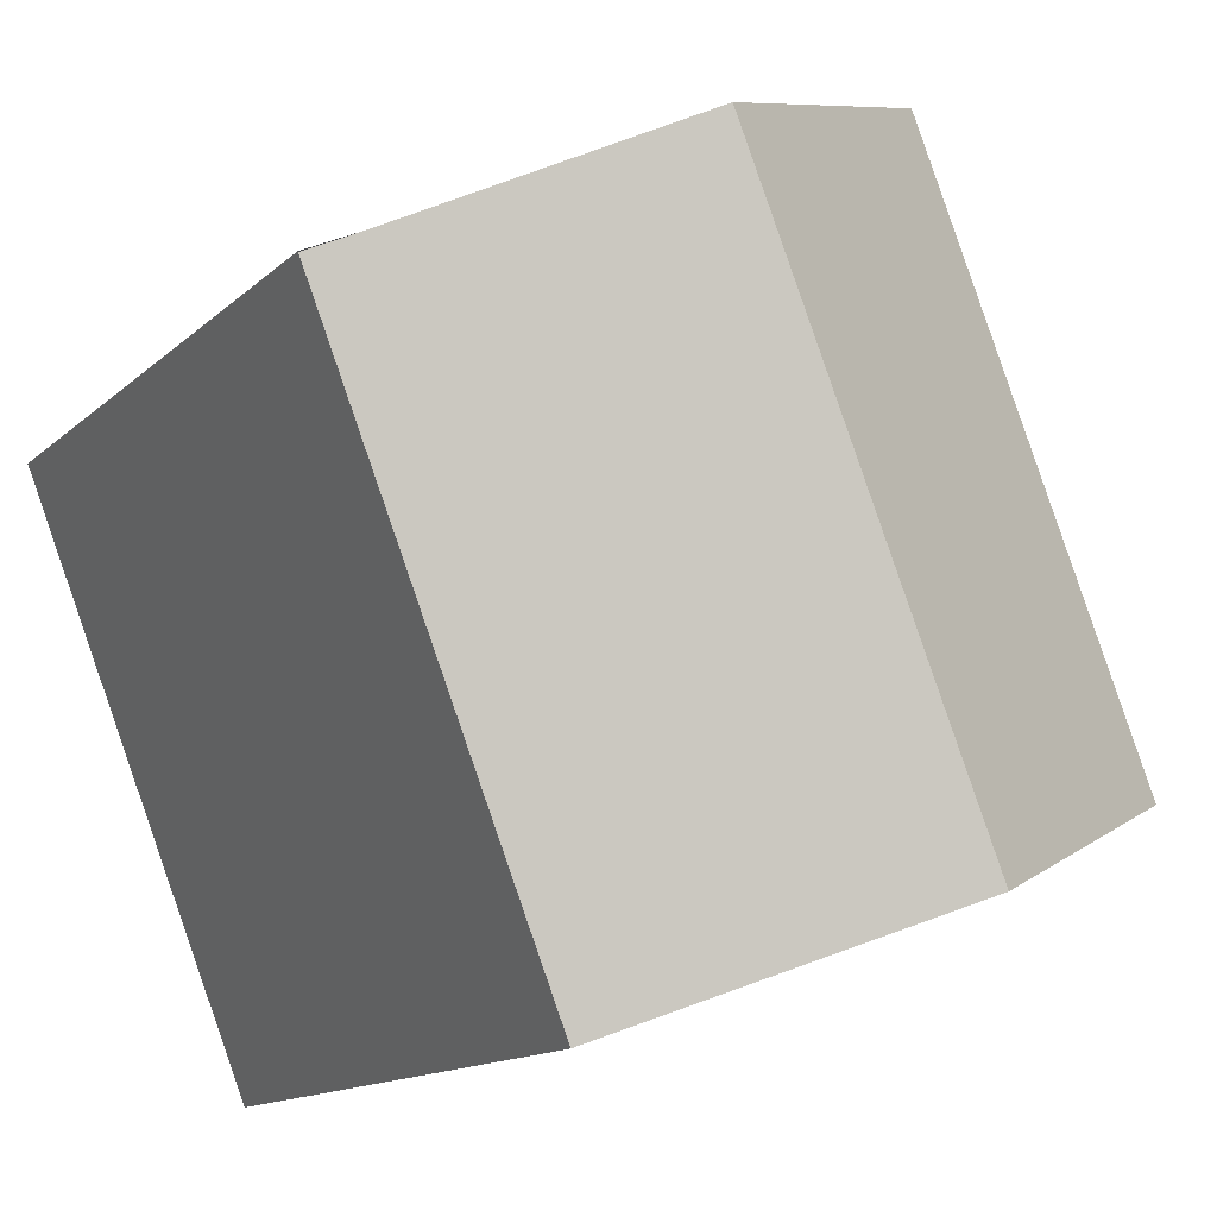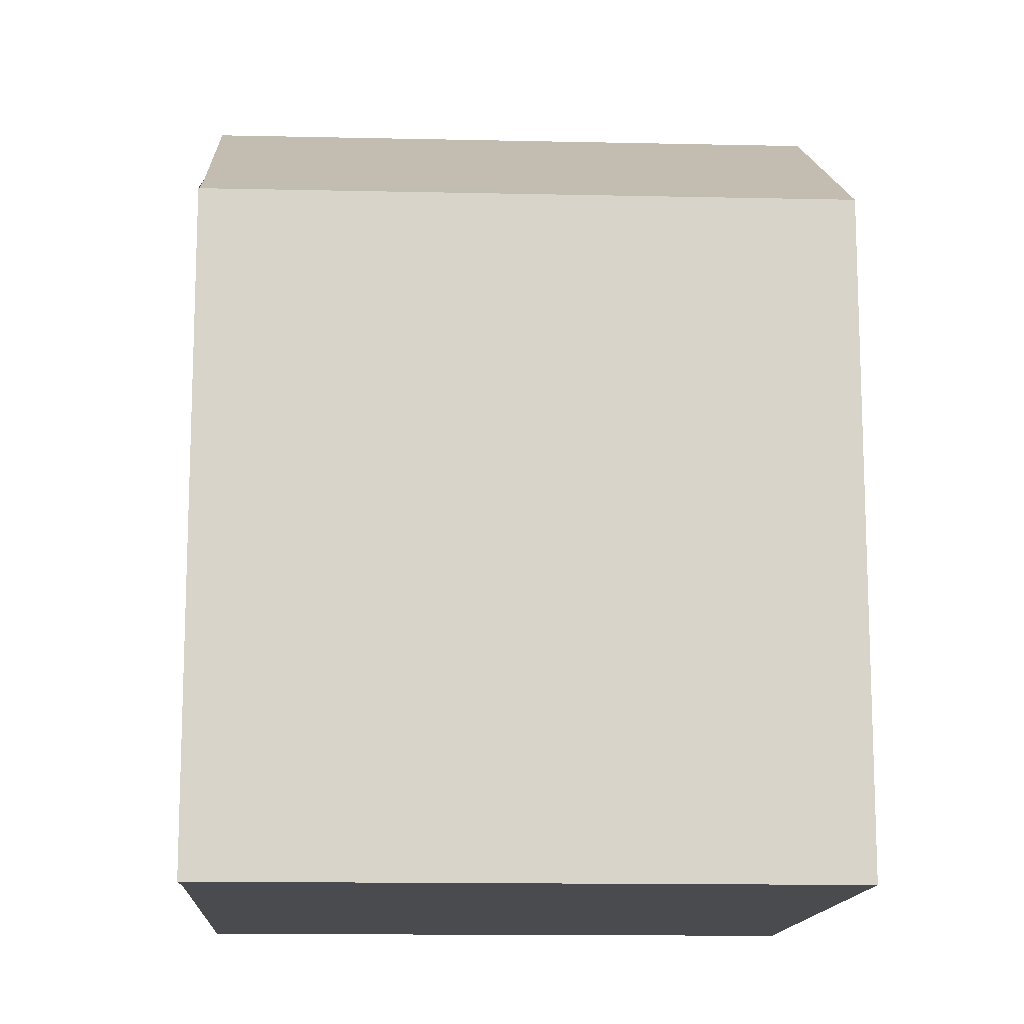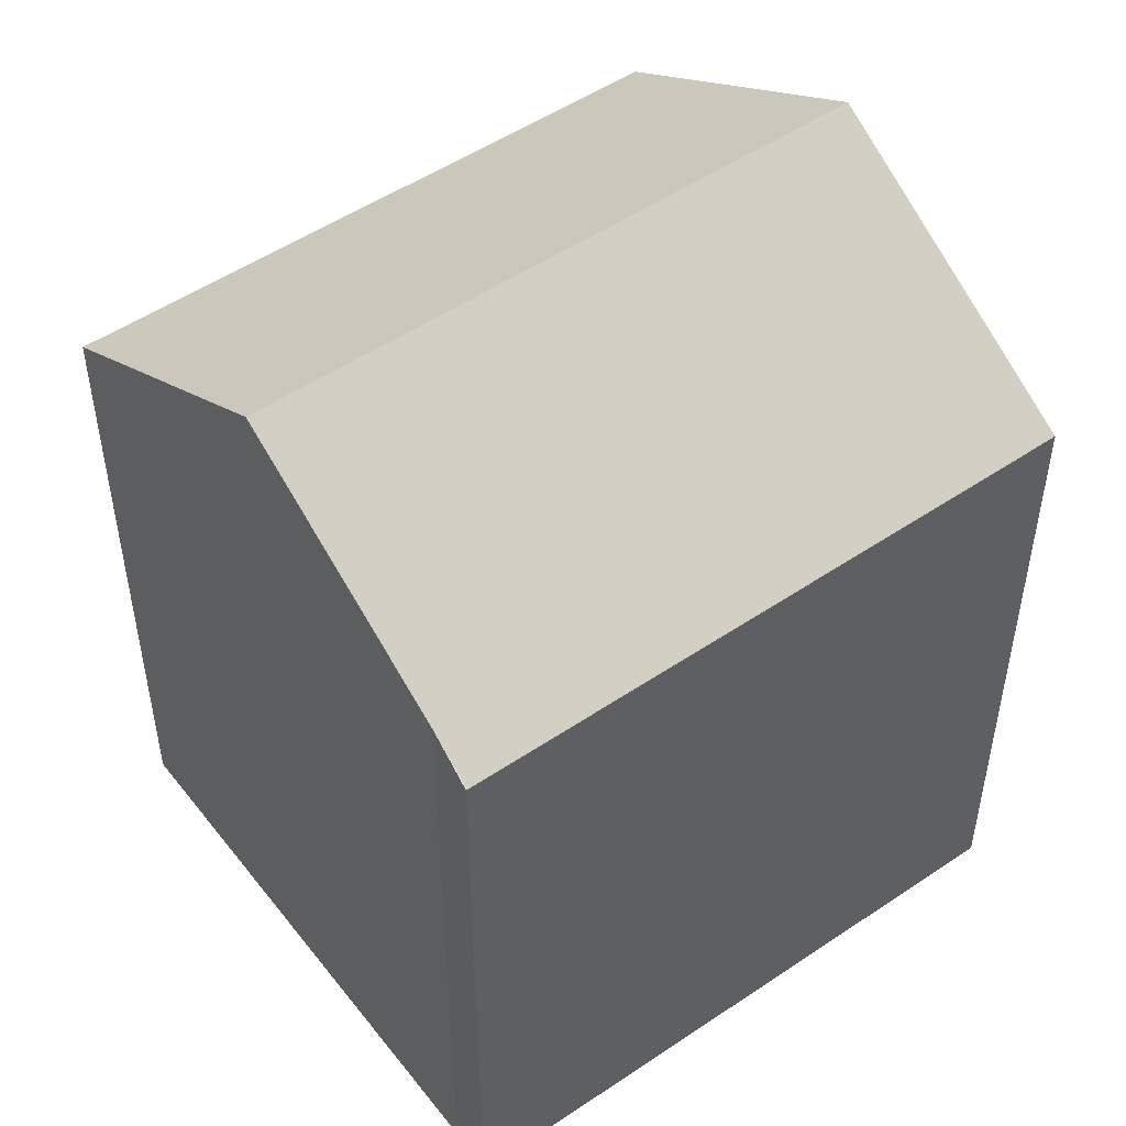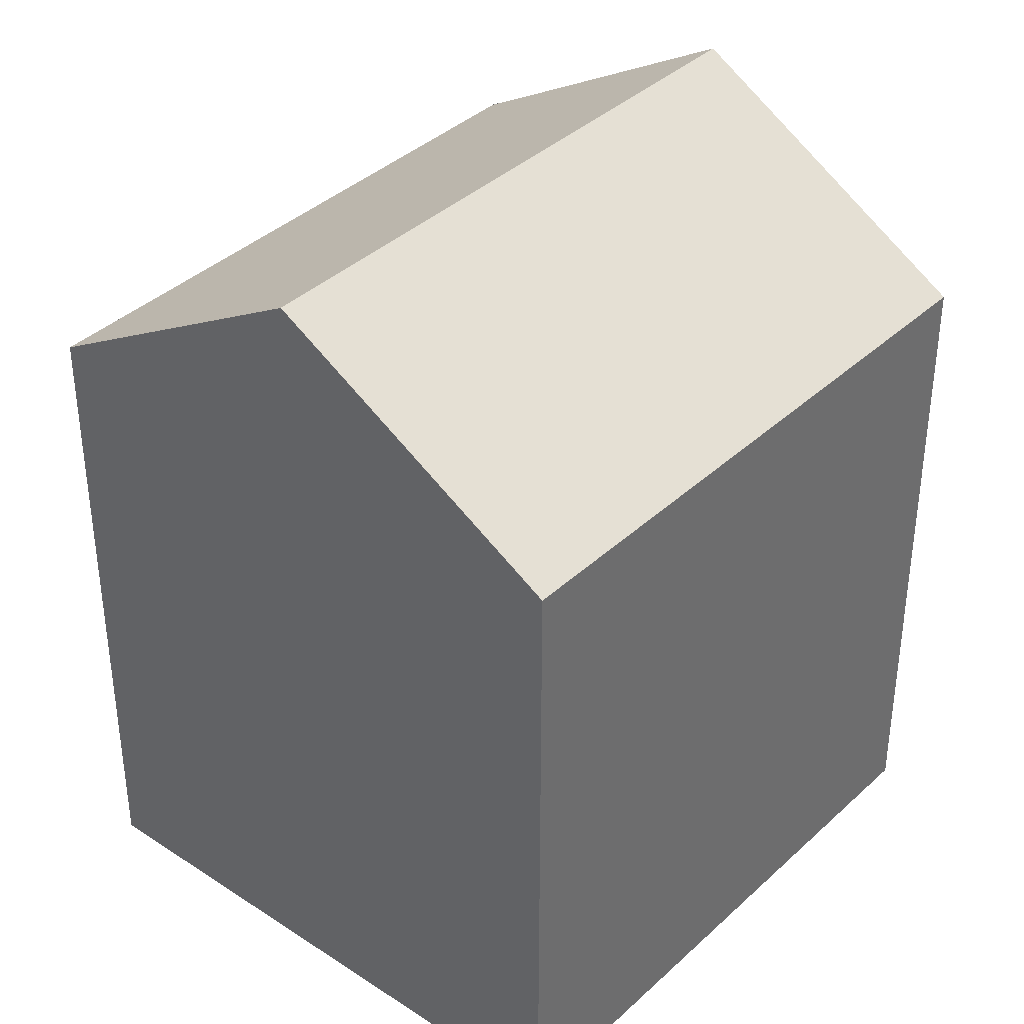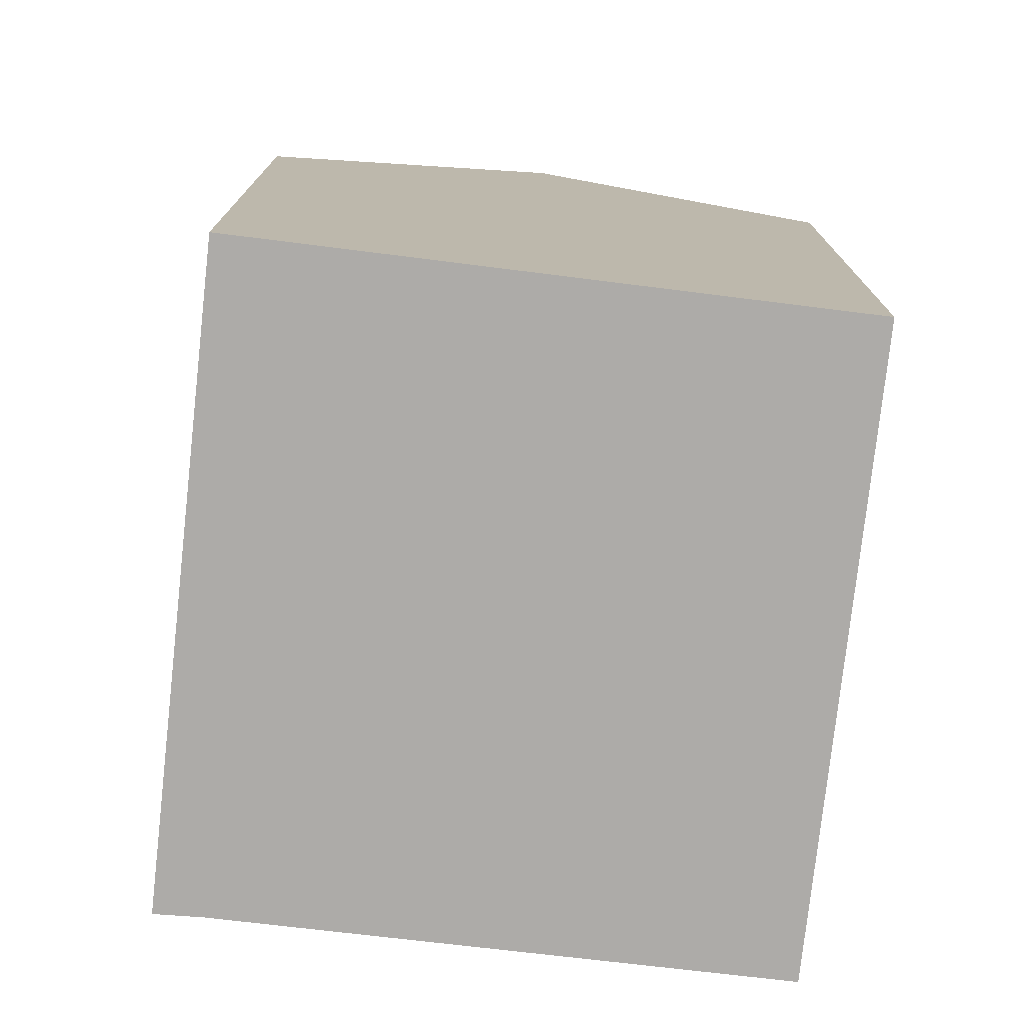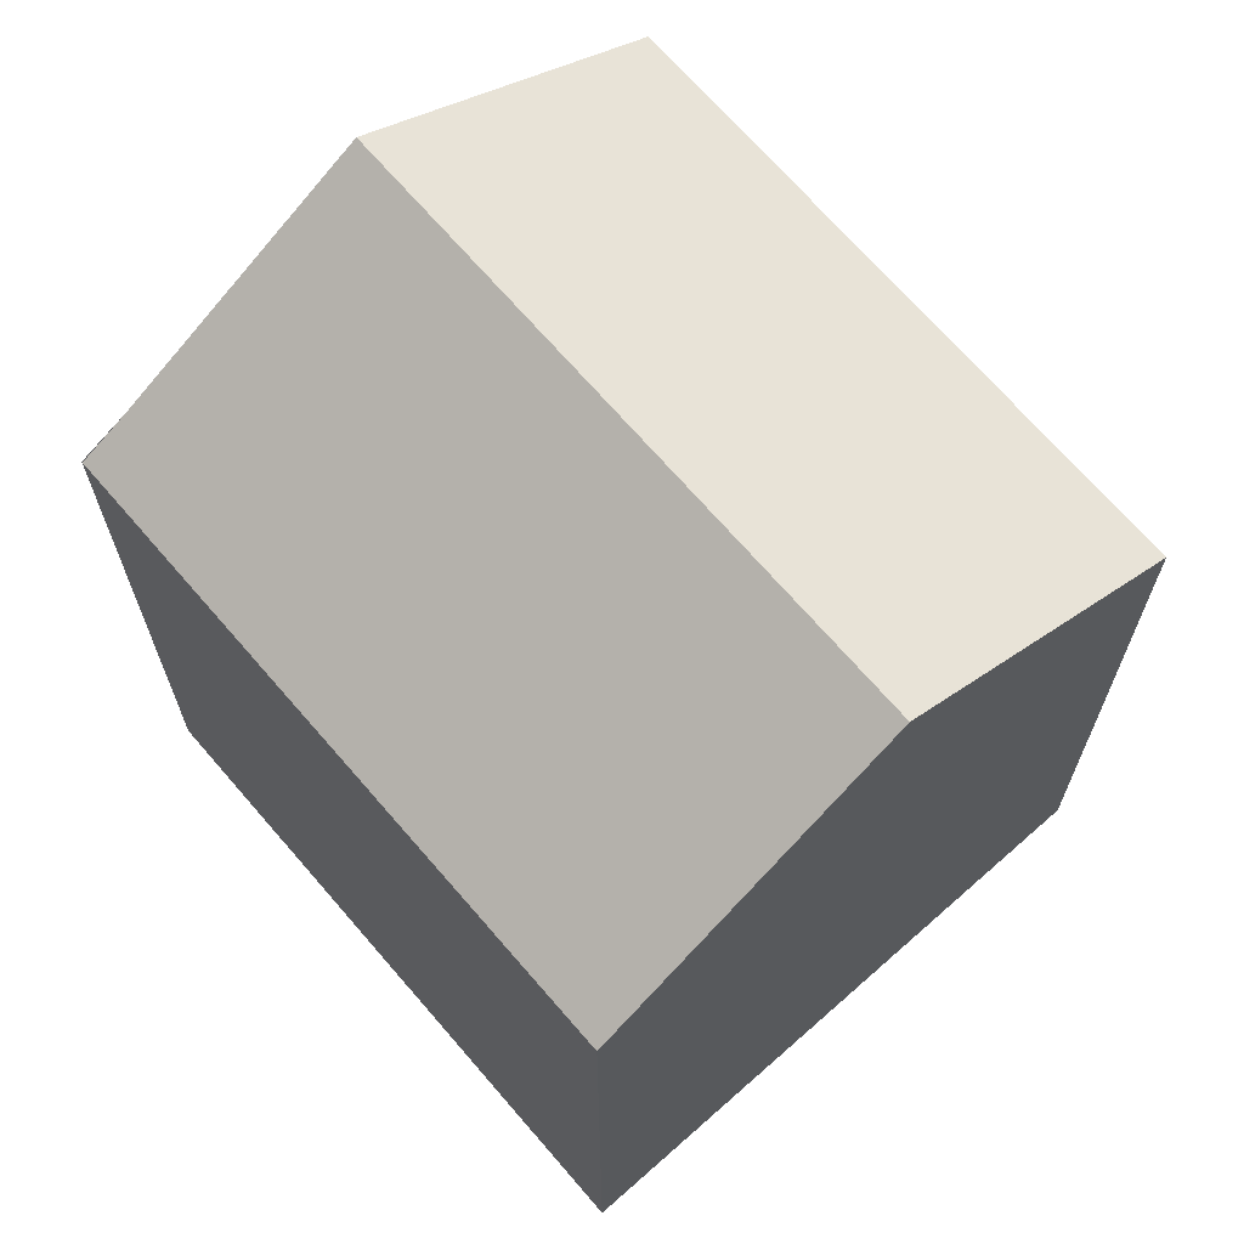
<metadata>
{"format":"obj","ext":"obj","renderer":"f3d","projection":"perspective","resolution":1024,"background":"white","views":[{"elev":-13.3,"azim":152.1,"up":"+Z"},{"elev":-13.7,"azim":108.8,"up":"+Y"},{"elev":51.2,"azim":75.3,"up":"+Y"},{"elev":38.3,"azim":-117.7,"up":"+Y"},{"elev":-76.5,"azim":-164.7,"up":"+Y"},{"elev":69.0,"azim":160.9,"up":"+Y"}]}
</metadata>
<code>
v  0.416 14.54 -0.171
v  10.99 18.05 10.16
v  5.982 18.05 -2.466
v  5.432 14.55 12.4
v  0 14.27 8.739e-16
v  4.964 14.25 12.59
v  11.97 14.27 -4.937
v  16.04 14.88 8.132
v  17.02 14.27 7.766
v  0 0 0
v  4.964 -7.712e-16 12.59
v  16.04 -4.979e-16 8.132
v  5.432 -7.596e-16 12.4
v  10.99 -6.224e-16 10.16
v  16.66 14.49 7.914
v  17.02 14.27 7.785
v  17.02 -4.767e-16 7.785
v  16.66 -4.846e-16 7.914
v  17.02 -4.755e-16 7.766
v  11.97 3.023e-16 -4.937
v  5.982 1.51e-16 -2.466
v  0.416 1.047e-17 -0.171
g defaultobject
f 1 2 3
f 2 1 4
f 4 1 5
f 4 5 6
f 7 8 9
f 8 7 2
f 2 7 3
f 10 6 5
f 6 10 11
f 4 8 2
f 8 4 6
f 8 6 11
f 8 11 12
f 12 11 13
f 12 13 14
f 12 15 8
f 15 12 16
f 16 12 17
f 17 12 18
f 17 9 16
f 9 17 19
f 19 7 9
f 7 19 20
f 20 3 7
f 3 20 1
f 1 20 5
f 5 20 21
f 5 21 10
f 10 21 22
f 18 19 17
f 19 18 20
f 20 18 12
f 20 12 14
f 20 14 13
f 20 13 11
f 20 11 21
f 21 11 22
f 22 11 10

</code>
